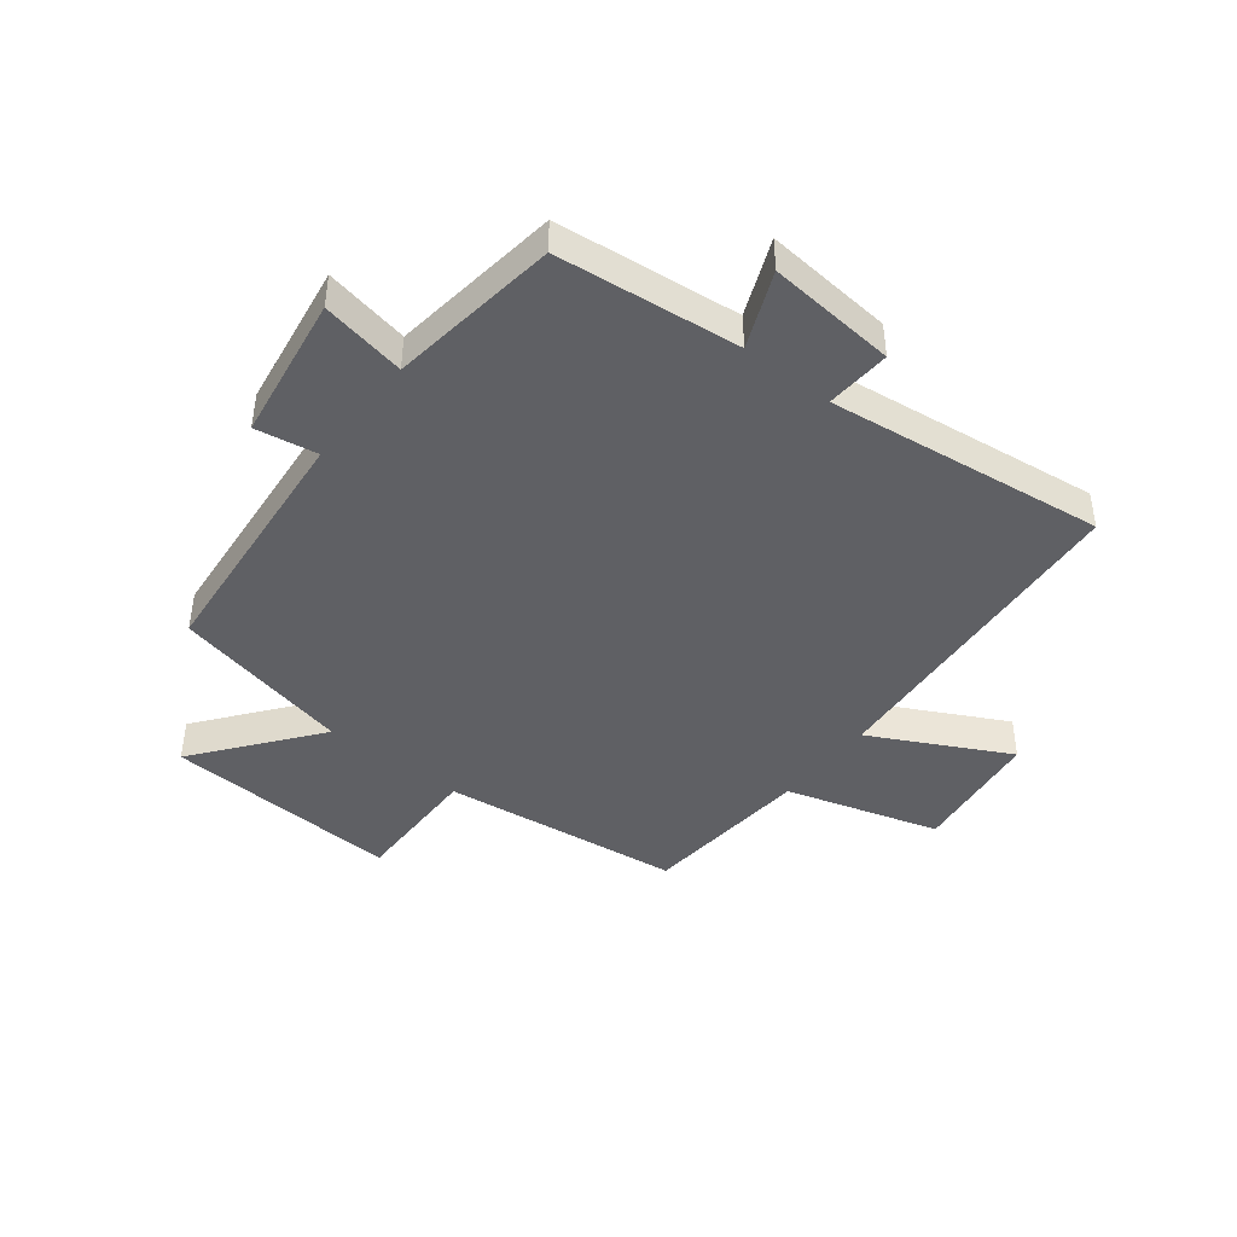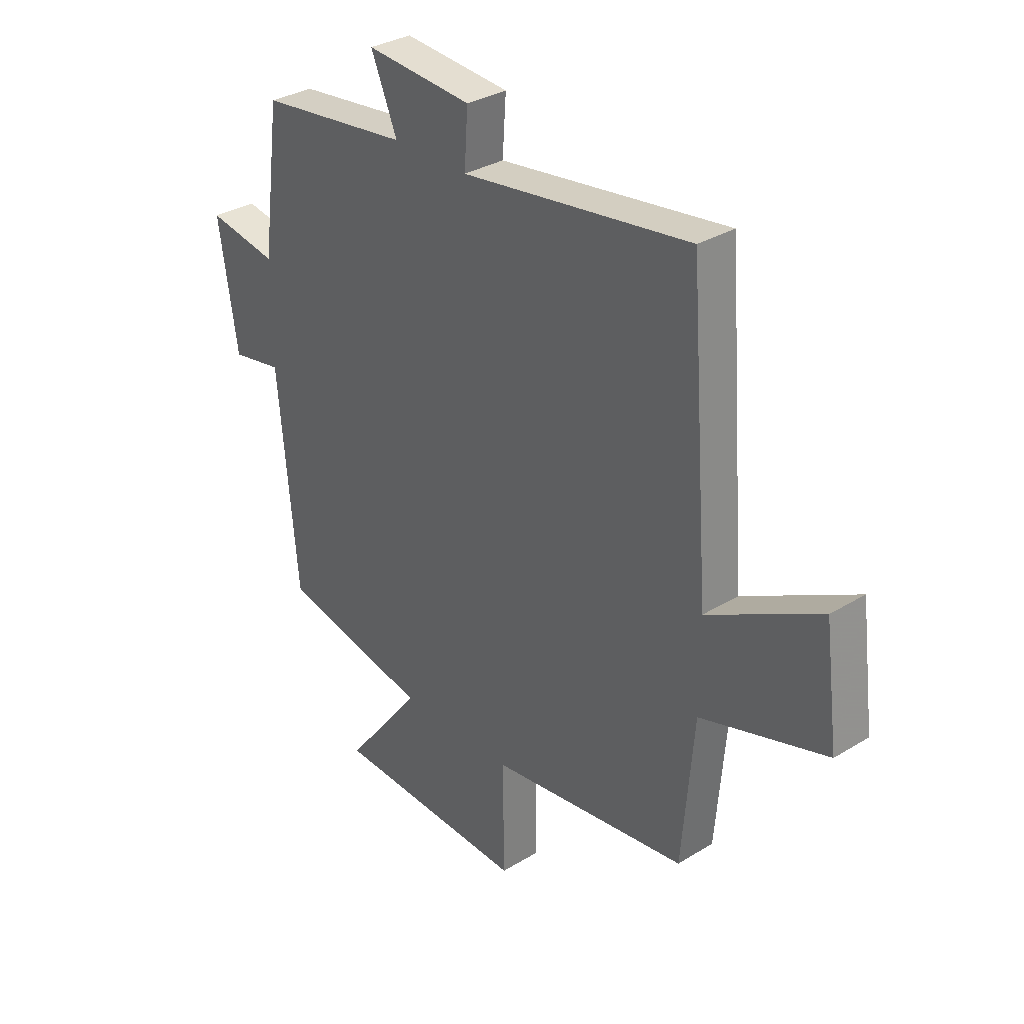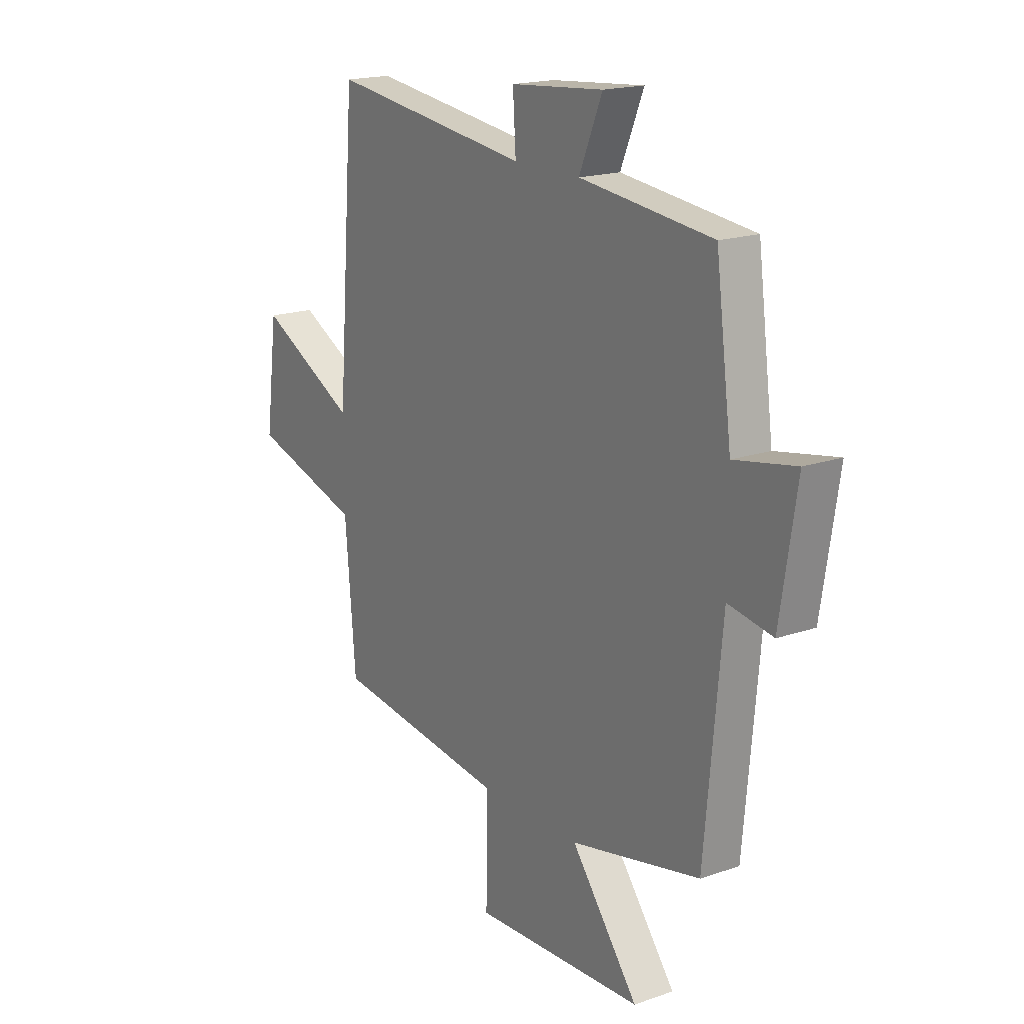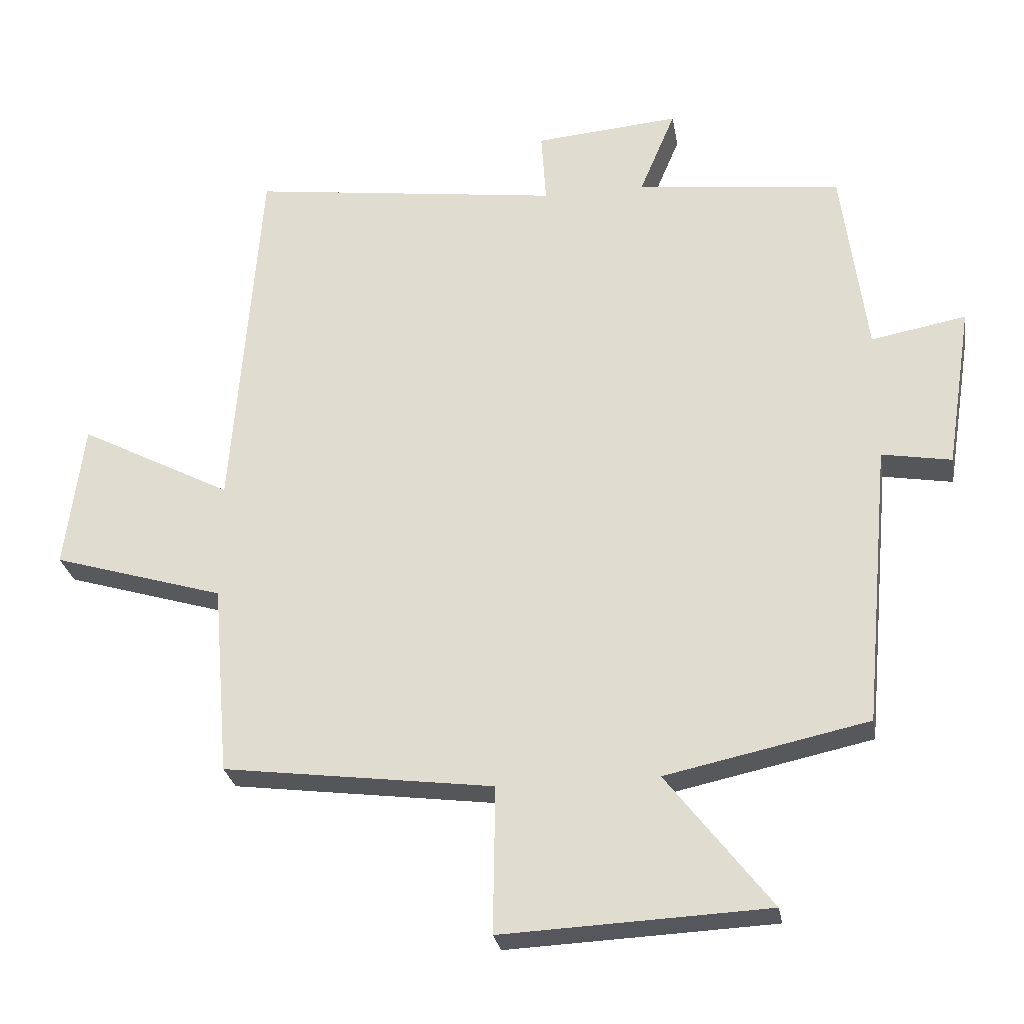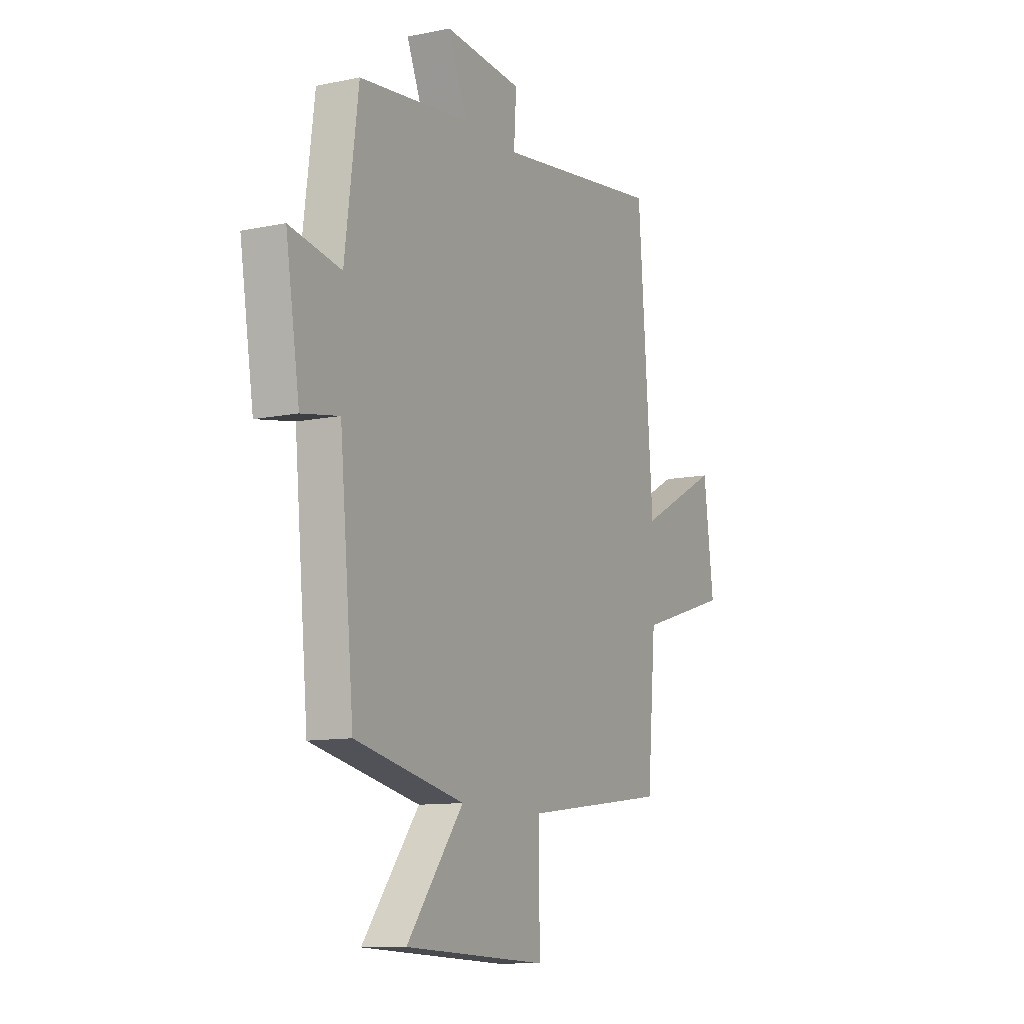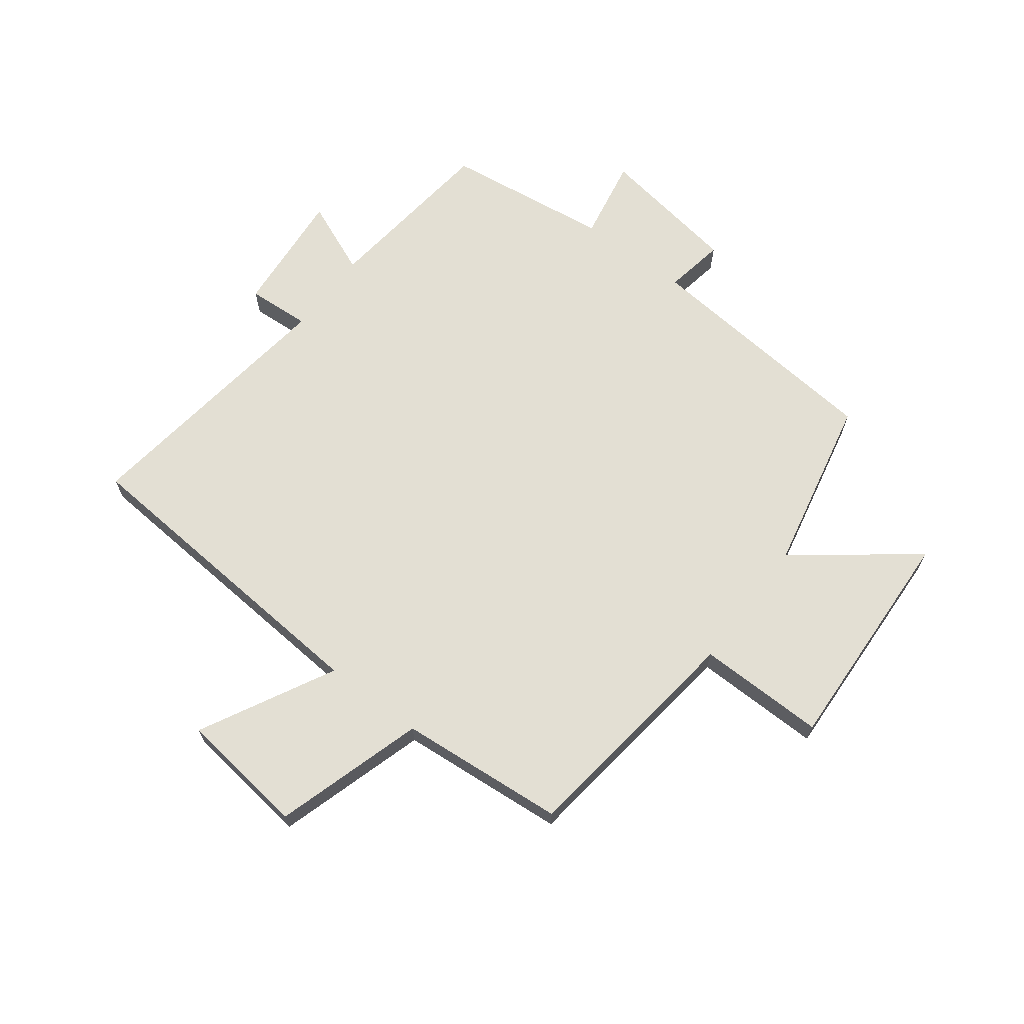
<metadata>
{"format":"obj","ext":"obj","renderer":"f3d","projection":"perspective","resolution":1024,"background":"white","views":[{"elev":-43.9,"azim":-38.3,"up":"+Y"},{"elev":32.1,"azim":49.3,"up":"+Z"},{"elev":18.0,"azim":-124.1,"up":"+Z"},{"elev":-27.3,"azim":-170.5,"up":"+Z"},{"elev":-10.9,"azim":-62.7,"up":"+Z"},{"elev":67.0,"azim":127.1,"up":"+Y"}]}
</metadata>
<code>
v -0.463 0.07 0.465
v -0.158 0.07 0.5
v -0.211 0.07 0.626
v 0.003 0.07 0.608
v -0.004 0.07 0.5
v 0.458 0.07 0.561
v 0.5 0.07 0.012
v 0.727 0.07 0.131
v 0.755 0.07 -0.087
v 0.5 0.07 -0.164
v 0.476 0.07 -0.448
v 0.075 0.07 -0.5
v 0.078 0.07 -0.718
v -0.316 0.07 -0.7
v -0.161 0.07 -0.5
v -0.461 0.07 -0.436
v -0.5 0.07 -0.016
v -0.603 0.07 -0.034
v -0.641 0.07 0.208
v -0.5 0.07 0.182
v -0.463 0 0.465
v -0.158 0 0.5
v -0.211 0 0.626
v 0.003 0 0.608
v -0.004 0 0.5
v 0.458 0 0.561
v 0.5 0 0.012
v 0.727 0 0.131
v 0.755 0 -0.087
v 0.5 0 -0.164
v 0.476 0 -0.448
v 0.075 0 -0.5
v 0.078 0 -0.718
v -0.316 0 -0.7
v -0.161 0 -0.5
v -0.461 0 -0.436
v -0.5 0 -0.016
v -0.603 0 -0.034
v -0.641 0 0.208
v -0.5 0 0.182
f 17 18 19 20
f 20 1 2
f 17 20 2
f 16 17 2
f 15 16 2
f 12 13 14 15
f 12 15 2
f 11 12 2
f 10 11 2
f 7 8 9 10
f 5 6 7 10
f 5 10 2 3
f 3 4 5
f 40 39 38 37
f 22 21 40
f 22 40 37
f 22 37 36
f 22 36 35
f 35 34 33 32
f 22 35 32
f 22 32 31
f 22 31 30
f 30 29 28 27
f 30 27 26 25
f 23 22 30 25
f 25 24 23
f 1 21 22 2
f 2 22 23 3
f 3 23 24 4
f 4 24 25 5
f 5 25 26 6
f 6 26 27 7
f 7 27 28 8
f 8 28 29 9
f 9 29 30 10
f 10 30 31 11
f 11 31 32 12
f 12 32 33 13
f 13 33 34 14
f 14 34 35 15
f 15 35 36 16
f 16 36 37 17
f 17 37 38 18
f 18 38 39 19
f 19 39 40 20
f 20 40 21 1

</code>
